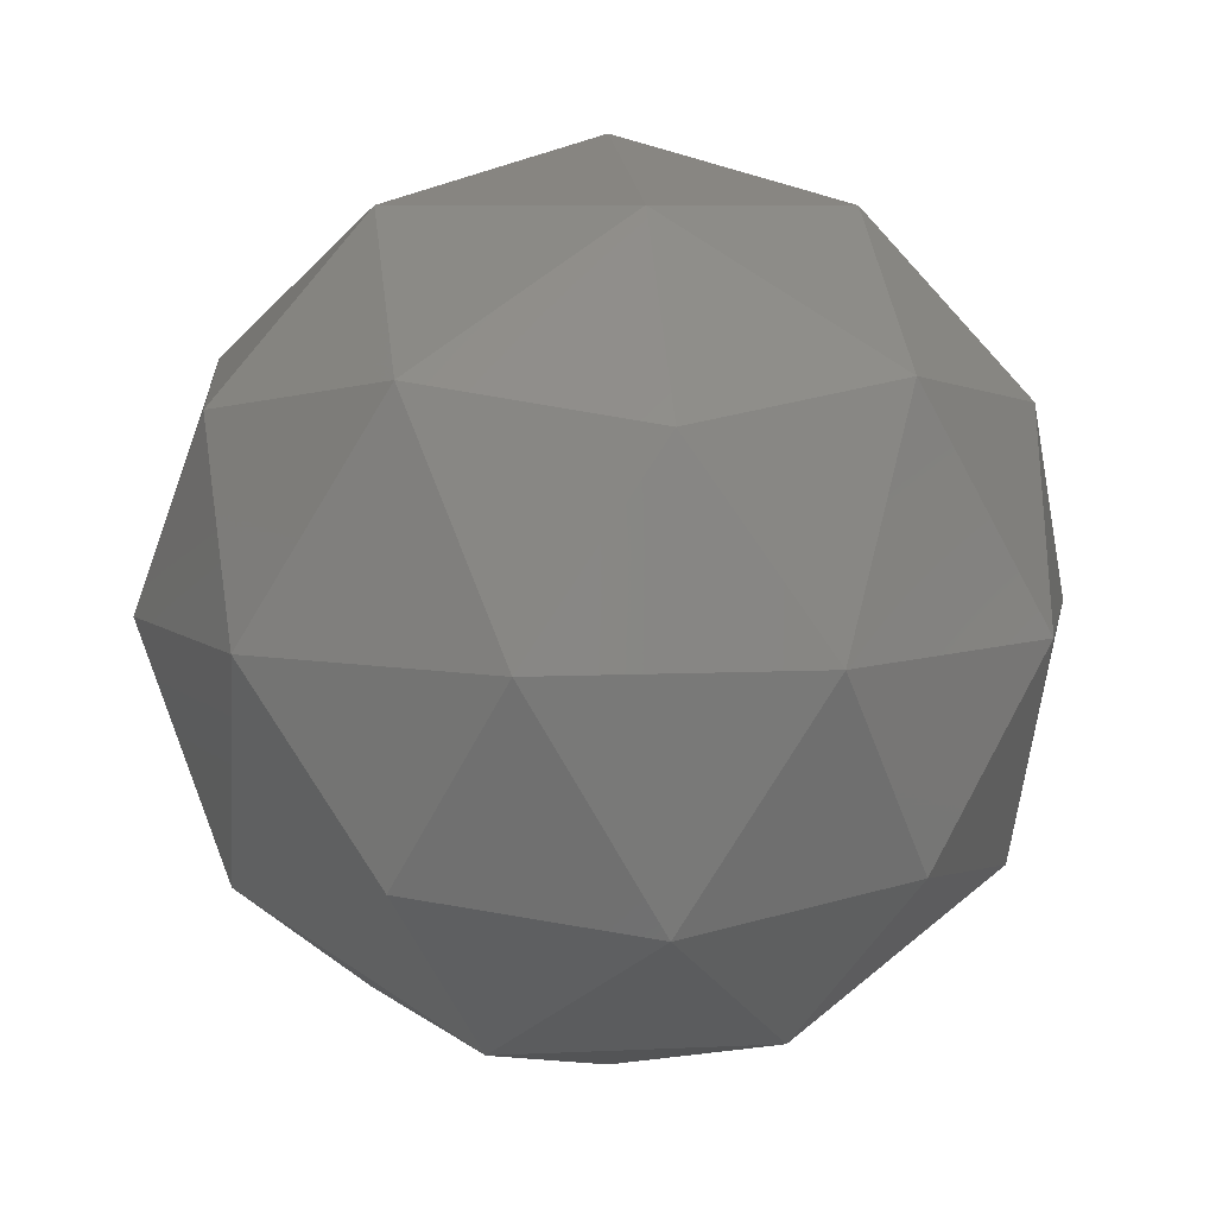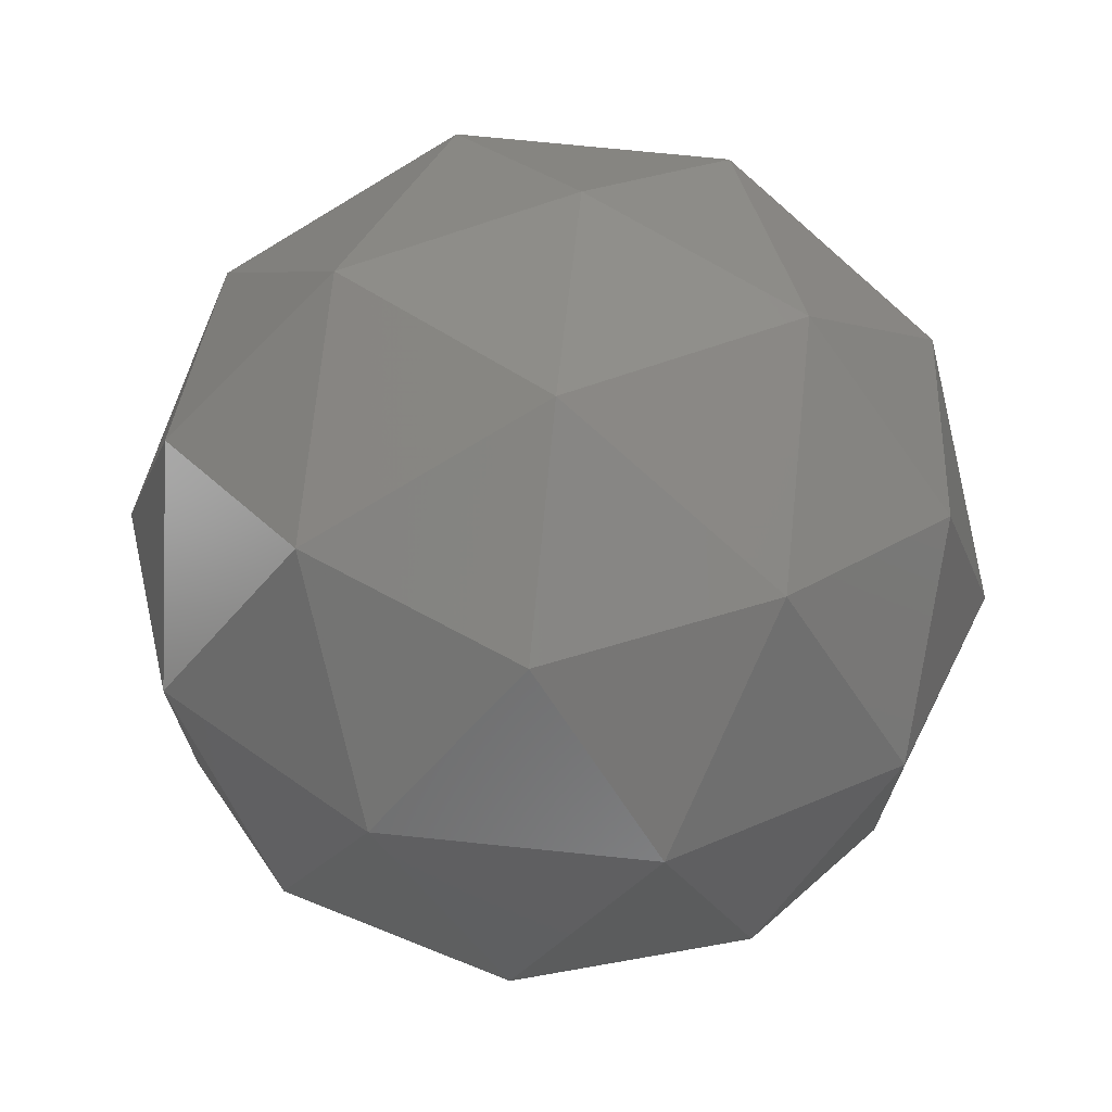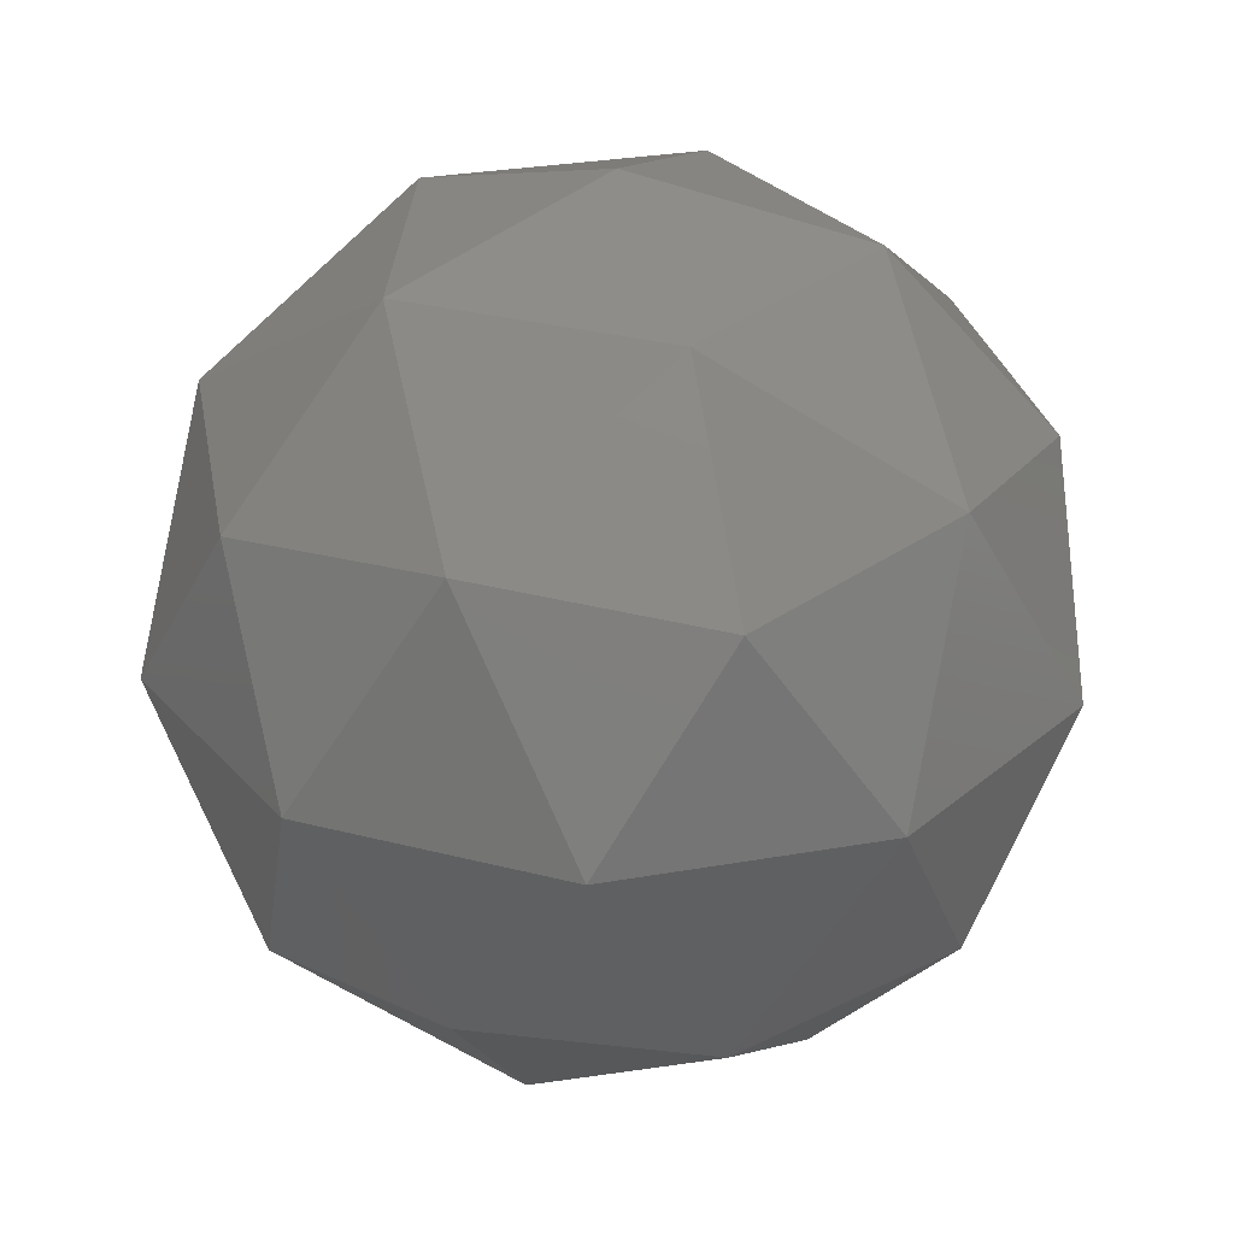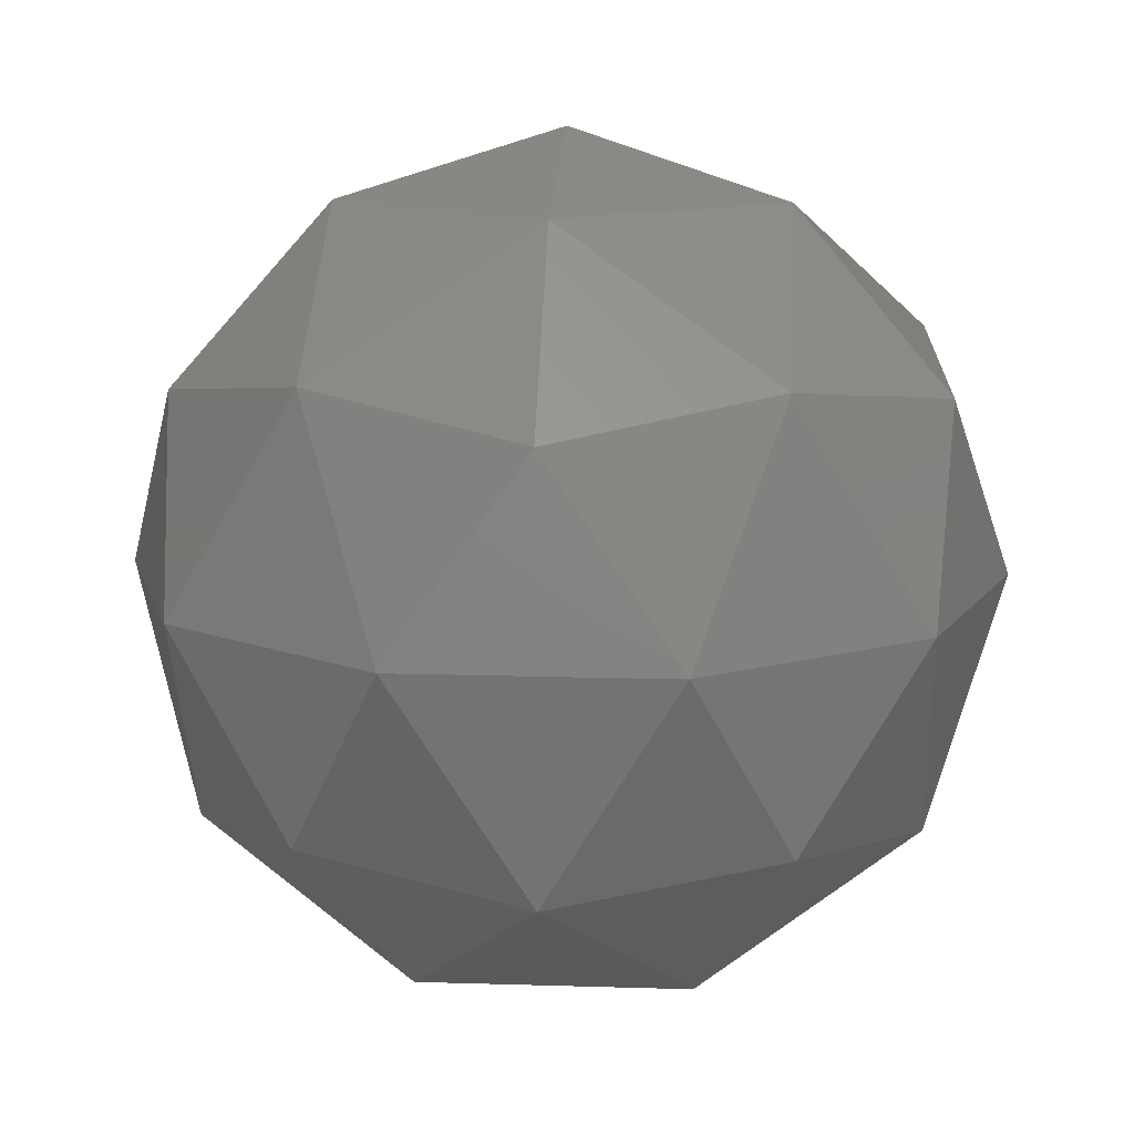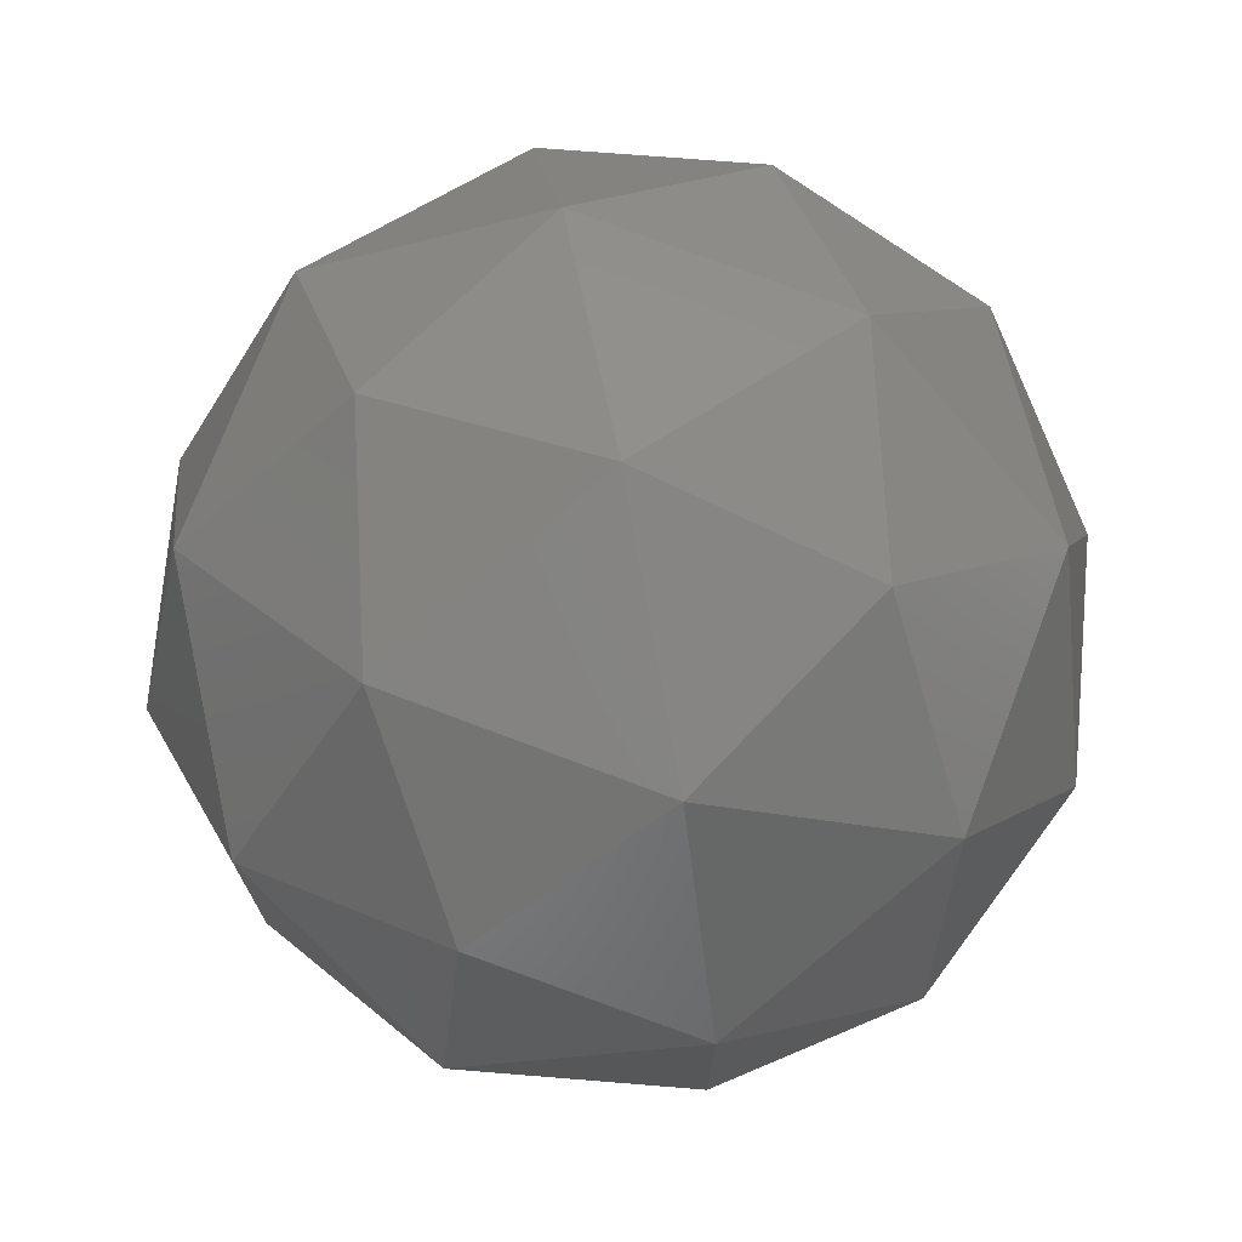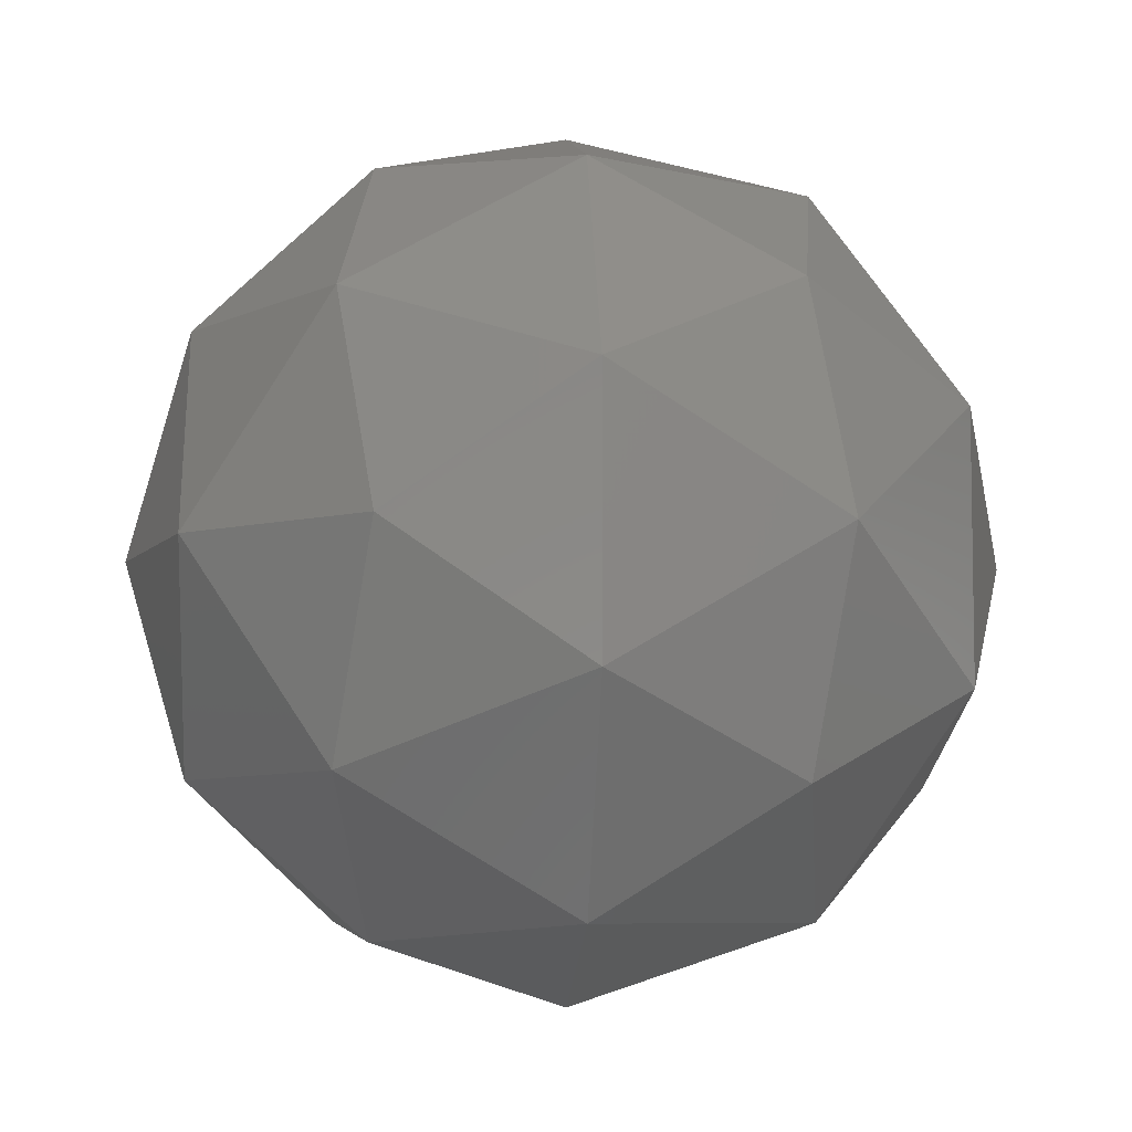
<metadata>
{"format":"stl","ext":"stl","renderer":"f3d","projection":"perspective","resolution":1024,"background":"white","views":[{"elev":7.3,"azim":-134.0,"up":"+Z"},{"elev":71.4,"azim":37.6,"up":"+Y"},{"elev":29.3,"azim":-68.8,"up":"+Z"},{"elev":13.1,"azim":-49.9,"up":"+Z"},{"elev":73.5,"azim":-37.5,"up":"+Y"},{"elev":-6.7,"azim":-94.3,"up":"+Y"}]}
</metadata>
<code>
# stl→obj: 42 verts, 80 faces
v 0 -0.015 -0.01
v 0.004253 -0.01809 -0.008507
v -0.001625 -0.02 -0.008507
v 0.007236 -0.02026 -0.004472
v 0.008506 -0.015 -0.005257
v -0.005257 -0.015 -0.008507
v -0.001625 -0.01 -0.008507
v 0.004253 -0.01191 -0.008507
v 0.009511 -0.01809 0
v -0.002764 -0.02351 -0.004472
v 0.002629 -0.02309 -0.005257
v 0 -0.025 0
v -0.008944 -0.015 -0.004472
v -0.006882 -0.02 -0.005257
v -0.009511 -0.01809 0
v -0.002764 -0.006494 -0.004472
v -0.006882 -0.01 -0.005257
v -0.005878 -0.00691 0
v 0.007236 -0.009743 -0.004472
v 0.002629 -0.00691 -0.005257
v 0.005878 -0.00691 0
v 0.005878 -0.02309 0
v -0.005878 -0.02309 0
v -0.009511 -0.01191 0
v 0 -0.005 0
v 0.009511 -0.01191 0
v 0.002764 -0.02351 0.004472
v 0.006882 -0.02 0.005257
v 0.001625 -0.02 0.008507
v -0.007236 -0.02026 0.004472
v -0.002629 -0.02309 0.005257
v -0.004253 -0.01809 0.008507
v -0.007236 -0.009743 0.004472
v -0.008506 -0.015 0.005257
v -0.004253 -0.01191 0.008507
v 0.002764 -0.006494 0.004472
v -0.002629 -0.00691 0.005257
v 0.001625 -0.01 0.008507
v 0.008944 -0.015 0.004472
v 0.006882 -0.01 0.005257
v 0.005257 -0.015 0.008507
v 0 -0.015 0.01
f 1 2 3
f 4 2 5
f 1 3 6
f 1 6 7
f 1 7 8
f 4 5 9
f 10 11 12
f 13 14 15
f 16 17 18
f 19 20 21
f 4 9 22
f 10 12 23
f 13 15 24
f 16 18 25
f 19 21 26
f 27 28 29
f 30 31 32
f 33 34 35
f 36 37 38
f 39 40 41
f 41 38 42
f 41 40 38
f 40 36 38
f 38 35 42
f 38 37 35
f 37 33 35
f 35 32 42
f 35 34 32
f 34 30 32
f 32 29 42
f 32 31 29
f 31 27 29
f 29 41 42
f 29 28 41
f 28 39 41
f 26 40 39
f 26 21 40
f 21 36 40
f 25 37 36
f 25 18 37
f 18 33 37
f 24 34 33
f 24 15 34
f 15 30 34
f 23 31 30
f 23 12 31
f 12 27 31
f 22 28 27
f 22 9 28
f 9 39 28
f 21 25 36
f 21 20 25
f 20 16 25
f 18 24 33
f 18 17 24
f 17 13 24
f 15 23 30
f 15 14 23
f 14 10 23
f 12 22 27
f 12 11 22
f 11 4 22
f 9 26 39
f 9 5 26
f 5 19 26
f 8 20 19
f 8 7 20
f 7 16 20
f 7 17 16
f 7 6 17
f 6 13 17
f 6 14 13
f 6 3 14
f 3 10 14
f 5 8 19
f 5 2 8
f 2 1 8
f 3 11 10
f 3 2 11
f 2 4 11

</code>
